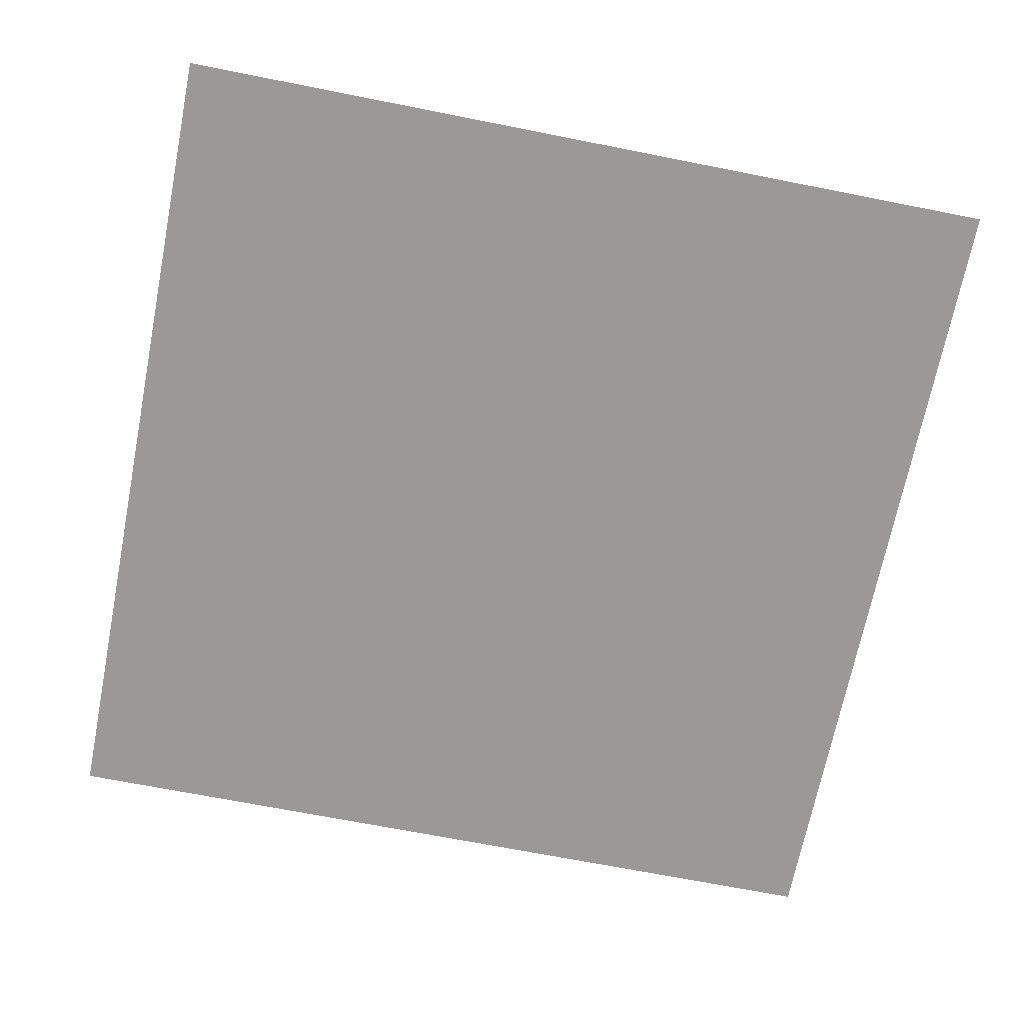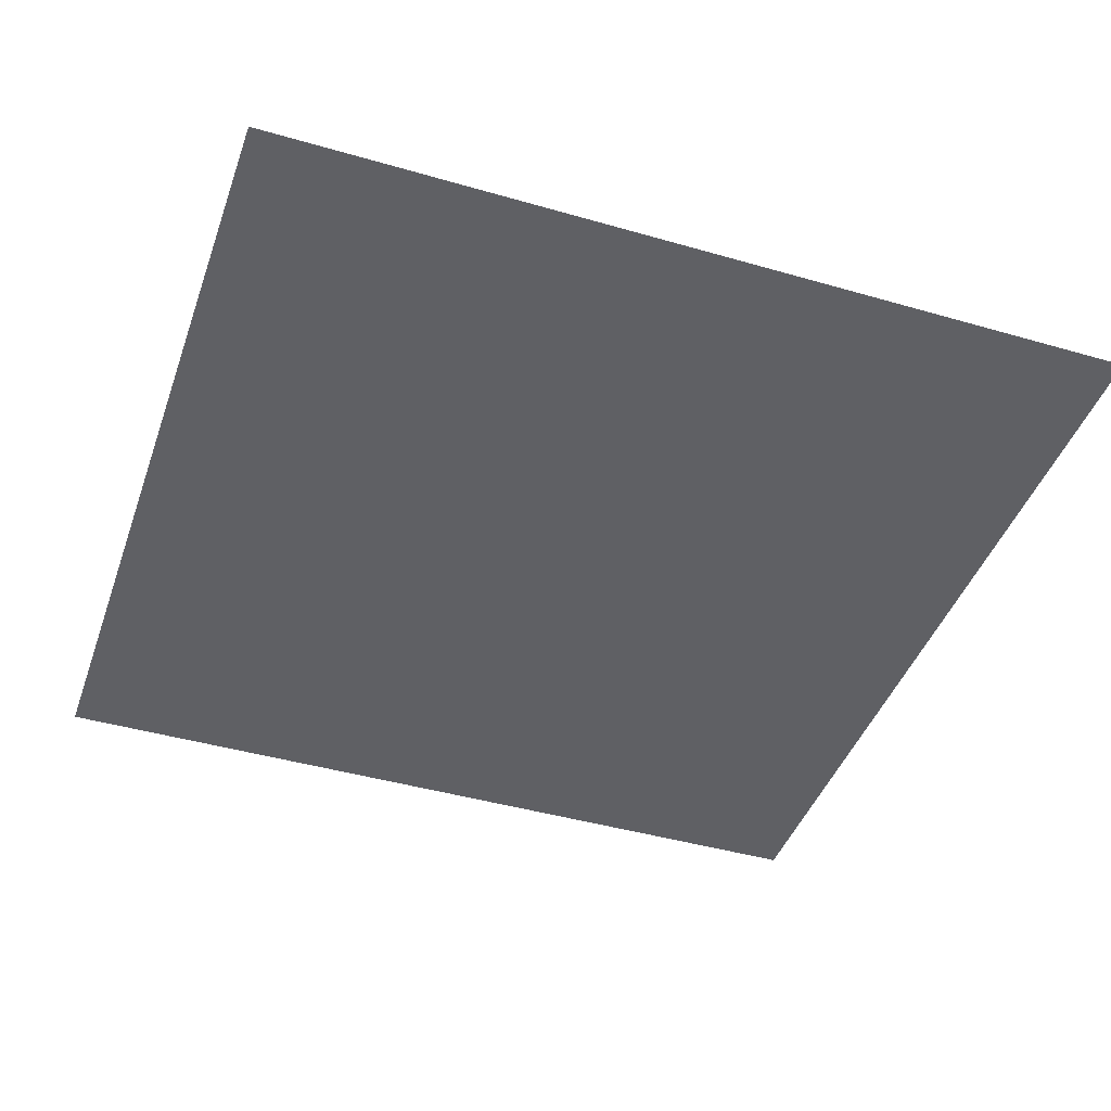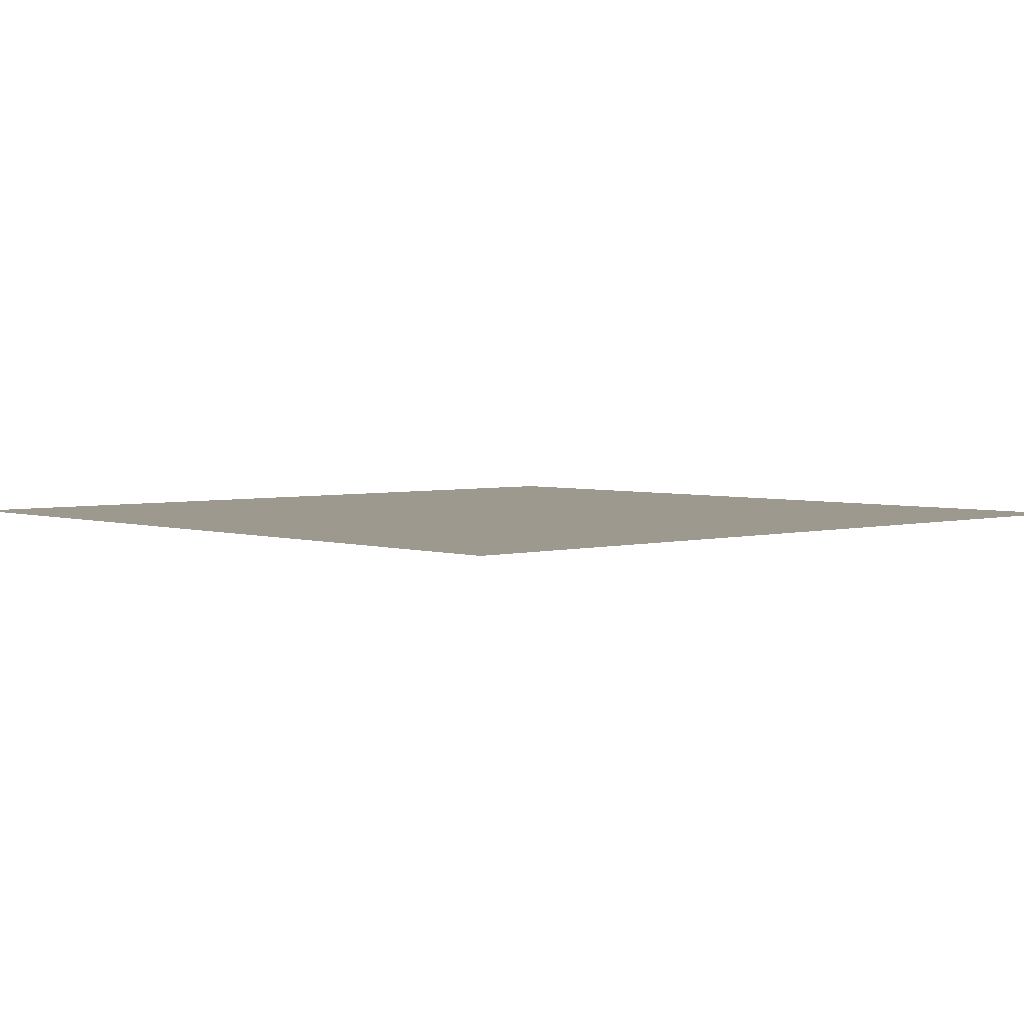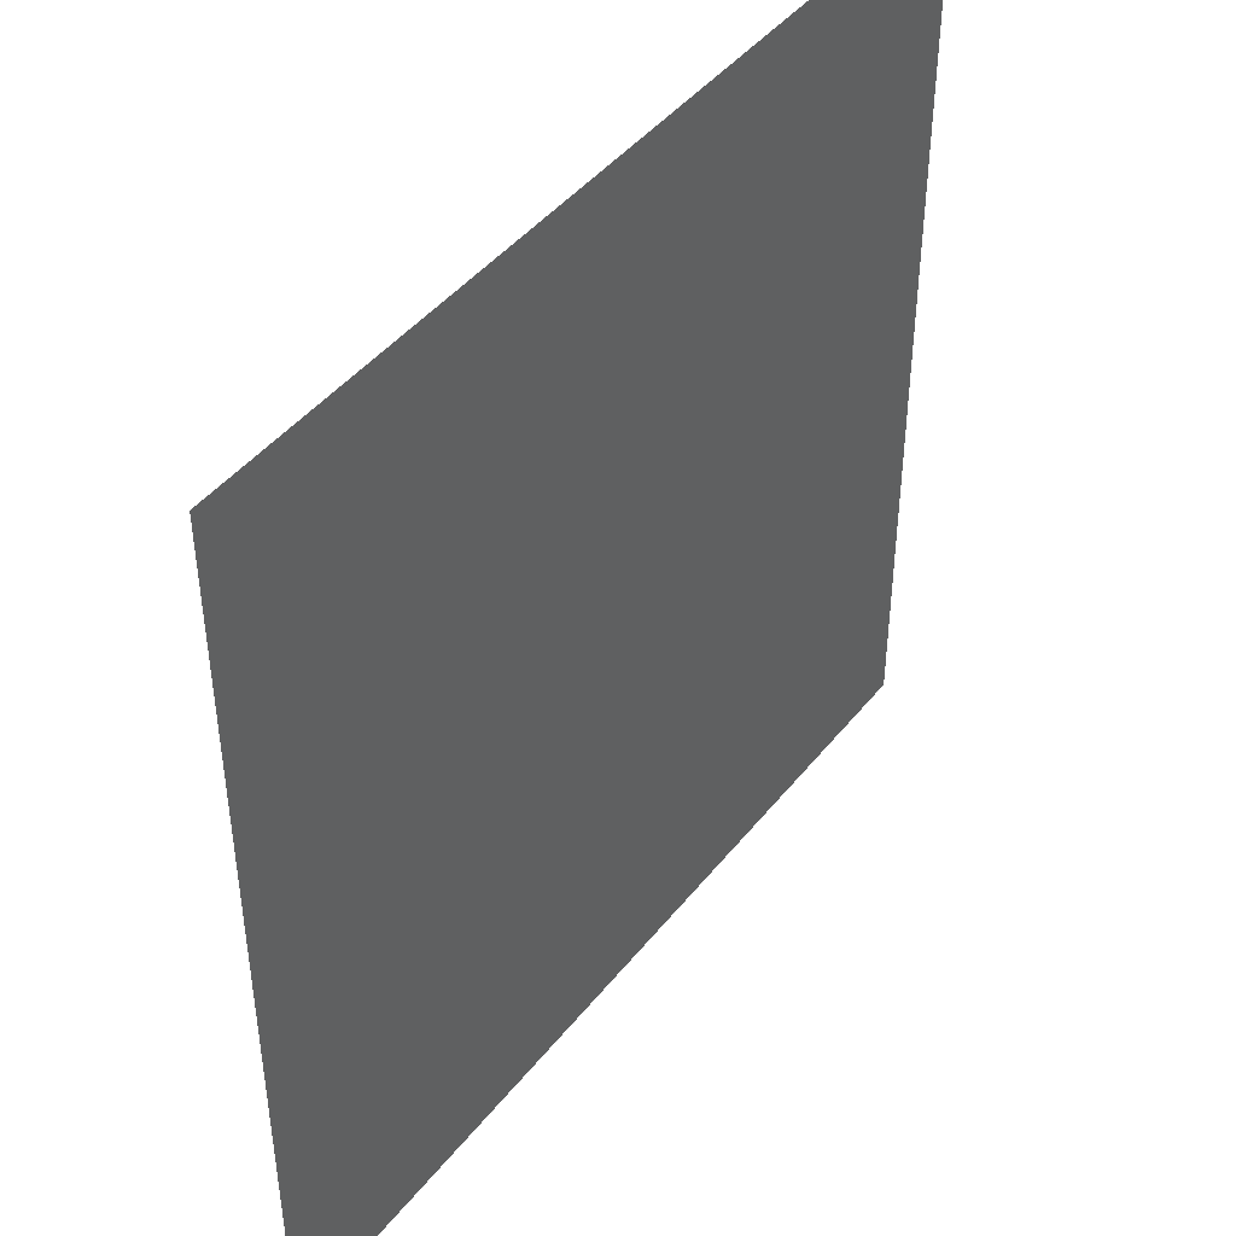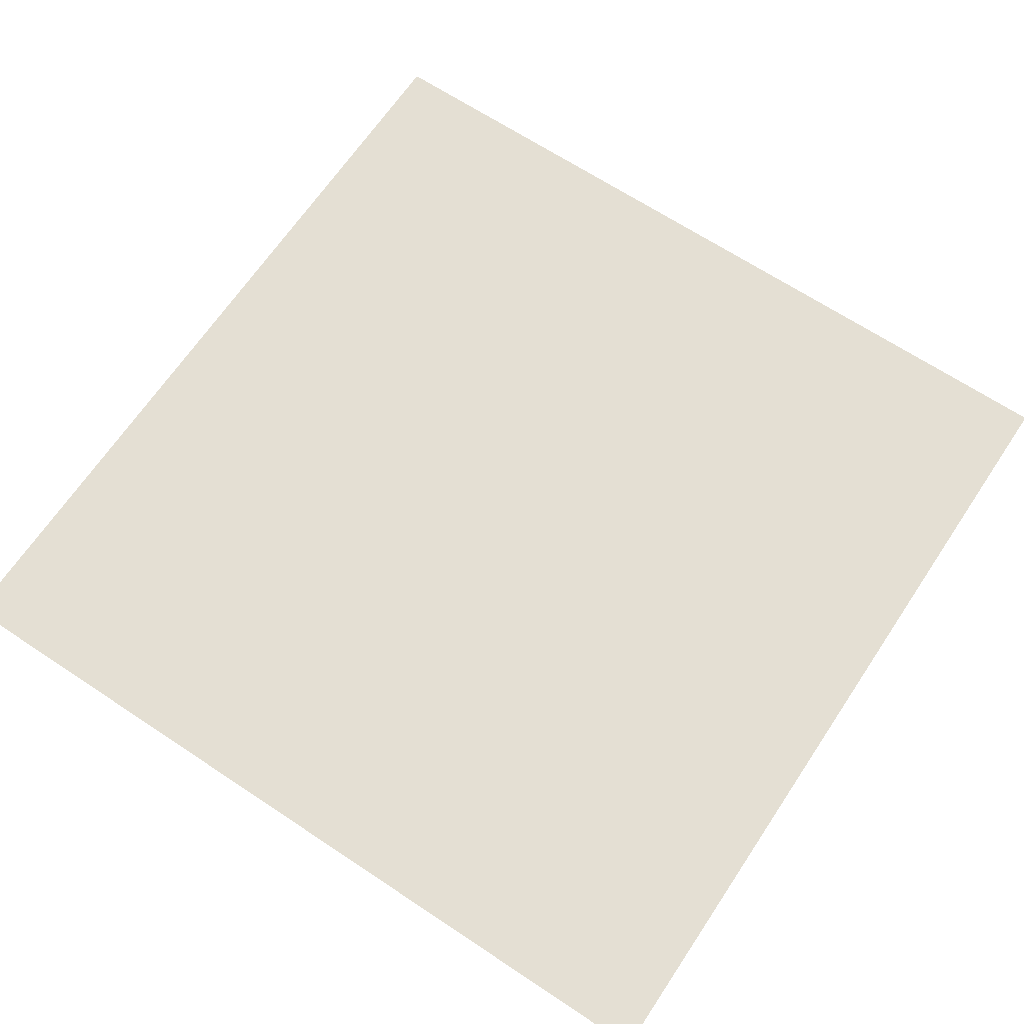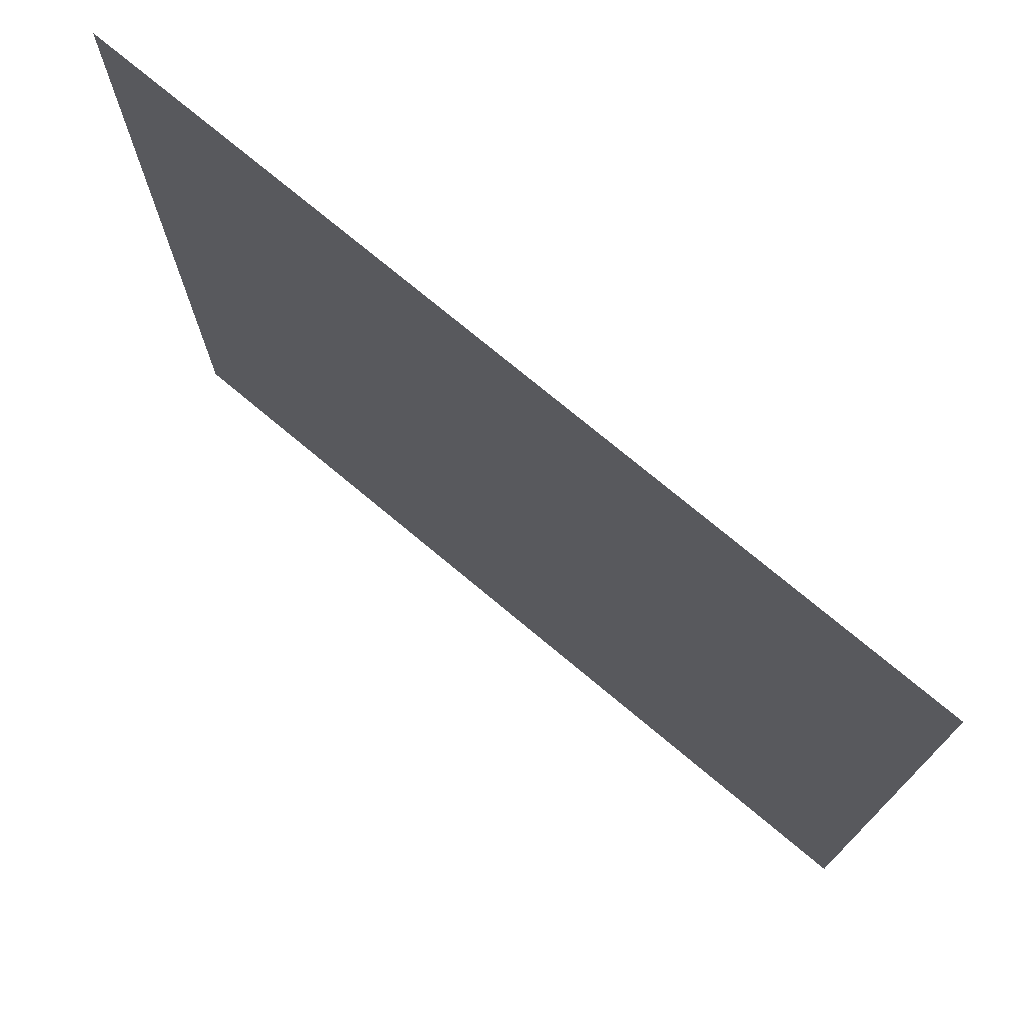
<metadata>
{"format":"obj","ext":"obj","renderer":"f3d","projection":"perspective","resolution":1024,"background":"white","views":[{"elev":-69.0,"azim":-11.2,"up":"+Z"},{"elev":-43.2,"azim":161.1,"up":"+Z"},{"elev":3.5,"azim":-132.5,"up":"+Z"},{"elev":44.4,"azim":125.7,"up":"+Y"},{"elev":66.4,"azim":-56.3,"up":"+Z"},{"elev":74.9,"azim":-140.2,"up":"+Y"}]}
</metadata>
<code>
v 0 0 0
v 1 0 0
v 0 1 0
v 1 1 0
v 0.5 0.5 0
v 0 0.5 0
v 0.5 1 0
v 1 0.5 0
v 0.5 0 0
v 0.25 0.75 0
v 0.75 0.75 0
v 0.25 0.25 0
v 0.75 0.25 0
v 0.75 0 0
v 0.25 0 0
v 1 0.75 0
v 1 0.25 0
v 0.25 1 0
v 0.75 1 0
v 0 0.25 0
v 0 0.75 0
v 0.3653 0.2203 0
v 0.6291 0.7708 0
v 0.7068 0.3634 0
v 0.3743 0.3719 0
v 0.875 0.375 0
v 0.625 0.125 0
v 0.625 0.375 0
v 0.875 0.125 0
v 0.375 0.125 0
v 0.125 0.125 0
v 0.75 0.6875 0
v 0.875 0.625 0
v 0.625 0.625 0
v 0.875 0.875 0
v 0.375 0.875 0
v 0.2621 0.5998 0
v 0.125 0.875 0
v 0.125 0.625 0
v 0.625 0.875 0
v 0.125 0.375 0
v 0.25 0.125 0
v 0.875 0.75 0
v 0.875 0.25 0
v 0.25 0.875 0
v 0.75 0.875 0
v 0.125 0.25 0
v 0.125 0.75 0
v 0.3046 0.7139 0
v 0.6909 0.5078 0
v 0.75 0.625 0
v 0.875 0.5 0
v 0.3747 0.6428 0
v 0.375 0.75 0
v 0 0.375 0
v 0.5 0.875 0
v 0.5 0.625 0
v 0.25 0.375 0
v 0.125 0.5 0
v 0.375 0.5 0
v 0.625 0.25 0
v 0.5 0.125 0
v 0.5 0.375 0
v 0 0.625 0
v 0 0.875 0
v 0 0.125 0
v 0.625 1 0
v 0.875 1 0
v 0.125 1 0
v 0.375 1 0
v 1 0.375 0
v 1 0.125 0
v 1 0.875 0
v 1 0.625 0
v 0.375 0 0
v 0.125 0 0
v 0.875 0 0
v 0.625 0 0
v 0.75 0.125 0
v 0.625 0.5 0
v 0.3089 0.54 0
v 0.0625 0.3125 0
v 0.1875 0.4375 0
v 0.1875 0.3125 0
v 0.0625 0.4375 0
v 0.6875 0.9375 0
v 0.6875 0.8125 0
v 0.5625 0.9375 0
v 0.0625 0.6875 0
v 0.1875 0.6875 0
v 0.0625 0.5625 0
v 0.1875 0.9375 0
v 0.1875 0.8125 0
v 0.0625 0.9375 0
v 0.4375 0.5625 0
v 0.8349 0.4235 0
v 0.4375 0.8125 0
v 0.3125 0.8125 0
v 0.4375 0.9375 0
v 0.9375 0.8125 0
v 0.8125 0.8125 0
v 0.9375 0.9375 0
v 0.7209 0.6088 0
v 0.5625 0.5625 0
v 0.4093 0.6961 0
v 0.8125 0.625 0
v 0.8125 0.6875 0
v 0.9375 0.5625 0
v 0.3111 0.2614 0
v 0.5982 0.2751 0
v 0.4375 0.4375 0
v 0.1875 0.0625 0
v 0.0625 0.0625 0
v 0.1875 0.1875 0
v 0.3125 0.0625 0
v 0.3125 0.1875 0
v 0.4375 0.0625 0
v 0.8125 0.0625 0
v 0.9375 0.0625 0
v 0.3191 0.4075 0
v 0.5625 0.4375 0
v 0.525 0.8042 0
v 0.5625 0.1875 0
v 0.6875 0.1875 0
v 0.5625 0.0625 0
v 0.9375 0.3125 0
v 0.8125 0.3125 0
v 0.9375 0.4375 0
v 0.3125 0.9375 0
v 0.1875 0.625 0
v 0.8125 0.1875 0
v 0.8007 0.3725 0
v 0.6875 0.0625 0
v 0.6875 0.4375 0
v 0.9375 0.1875 0
v 0.4375 0.1875 0
v 0.0625 0.1875 0
v 0.497 0.6893 0
v 0.9375 0.6875 0
v 0.6644 0.3764 0
v 0.0625 0.8125 0
v 0.8125 0.9375 0
v 0.1875 0.5625 0
v 0.7296 0.479 0
v 0.6975 0.428 0
v 0.5775 0.244 0
v 0.2532 0.4506 0
v 0.7842 0.5673 0
v 0.4608 0.7748 0
v 0.6616 0.6476 0
v 0.5802 0.8308 0
v 0.2969 0.3321 0
v 0.342 0.5921 0
v 0.7134 0.3008 0
v 0.1855 0.4888 0
v 0.5812 0.6723 0
v 0.2816 0.657 0
v 0.6888 0.7576 0
v 0.4269 0.3382 0
v 0.6096 0.6813 0
v 0.6464 0.311 0
v 0.364 0.2943 0
v 0.4797 0.3046 0
v 0.5579 0.7145 0
v 0.4183 0.2567 0
v 0.5 0.1875 0
v 0.8128 0.4816 0
v 0.5443 0.3285 0
v 0.875 0.5625 0
v 0.7668 0.4246 0
v 0.2457 0.5154 0
v 0.3174 0.4764 0
v 0.9375 0.625 0
v 1 0.9375 0
v 1 0.8125 0
v 1 0.6875 0
v 0.375 0.8125 0
f 1 113 66
f 31 137 113
f 41 58 83
f 76 112 113
f 110 161 140
f 112 114 31
f 136 30 117
f 59 83 155
f 137 66 113
f 112 31 113
f 115 112 15
f 12 114 116
f 56 97 122
f 76 113 1
f 42 114 112
f 15 112 76
f 115 15 75
f 137 31 47
f 116 115 30
f 115 75 30
f 22 30 136
f 114 47 31
f 159 165 163
f 165 22 136
f 109 116 22
f 109 12 116
f 42 116 114
f 116 30 22
f 42 112 115
f 42 115 116
f 152 12 109
f 84 58 41
f 109 22 162
f 152 109 162
f 25 152 162
f 120 152 25
f 165 162 22
f 140 28 110
f 122 151 56
f 84 12 152
f 166 165 136
f 168 121 63
f 28 140 134
f 63 159 163
f 159 25 162
f 159 162 165
f 60 120 111
f 111 25 159
f 77 2 119
f 120 25 111
f 84 152 58
f 58 152 120
f 60 95 153
f 122 149 164
f 98 36 129
f 176 16 139
f 143 171 37
f 81 37 171
f 157 37 153
f 149 122 97
f 85 55 41
f 155 83 147
f 85 41 83
f 82 137 47
f 129 18 45
f 92 45 18
f 46 87 101
f 11 101 87
f 55 82 41
f 20 137 82
f 20 66 137
f 55 20 82
f 131 79 29
f 21 141 65
f 38 92 94
f 59 39 91
f 171 155 147
f 49 98 10
f 36 99 129
f 21 89 141
f 70 18 129
f 99 70 129
f 53 157 153
f 97 99 36
f 54 149 97
f 81 147 172
f 60 153 81
f 164 149 138
f 74 176 139
f 157 130 37
f 45 10 98
f 90 48 39
f 92 18 69
f 177 54 97
f 45 98 129
f 48 141 89
f 118 29 79
f 36 177 97
f 94 69 3
f 48 38 141
f 65 94 3
f 44 127 131
f 89 39 48
f 69 94 92
f 13 131 127
f 6 91 64
f 38 94 141
f 93 38 48
f 65 141 94
f 93 10 45
f 143 39 59
f 130 90 39
f 143 130 39
f 77 119 118
f 49 54 98
f 157 10 90
f 64 89 21
f 47 84 82
f 6 85 91
f 59 91 85
f 41 82 84
f 6 55 85
f 59 85 83
f 143 59 155
f 169 106 148
f 167 52 169
f 119 29 118
f 104 95 5
f 138 149 105
f 53 49 157
f 37 130 143
f 37 81 153
f 157 49 10
f 157 90 130
f 57 53 95
f 105 49 53
f 105 149 54
f 105 54 49
f 57 105 53
f 156 138 57
f 95 53 153
f 5 95 111
f 135 72 17
f 60 111 95
f 34 156 104
f 146 123 61
f 156 164 138
f 57 138 105
f 57 95 104
f 158 150 32
f 40 86 67
f 9 117 75
f 50 103 34
f 32 150 51
f 51 148 106
f 88 151 40
f 103 150 34
f 102 35 73
f 156 57 104
f 156 160 164
f 34 160 156
f 80 34 104
f 51 150 103
f 150 160 34
f 50 34 80
f 32 51 107
f 80 104 5
f 134 144 50
f 26 71 128
f 148 103 50
f 144 148 50
f 106 107 51
f 170 144 145
f 132 170 24
f 39 89 91
f 100 73 35
f 172 147 120
f 8 108 52
f 38 93 92
f 107 33 139
f 48 90 93
f 51 103 148
f 145 24 170
f 11 32 107
f 158 32 11
f 88 40 67
f 87 46 40
f 45 92 93
f 43 107 139
f 101 11 43
f 100 101 43
f 147 58 120
f 35 101 100
f 10 93 90
f 107 43 11
f 142 46 35
f 102 142 35
f 68 142 102
f 84 47 12
f 170 132 96
f 40 46 86
f 86 46 142
f 19 86 142
f 151 164 23
f 23 160 158
f 23 87 40
f 23 158 87
f 158 160 150
f 158 11 87
f 151 23 40
f 23 164 160
f 88 56 151
f 172 60 81
f 56 99 97
f 151 122 164
f 7 88 67
f 114 12 47
f 7 70 99
f 19 67 86
f 68 19 142
f 101 35 46
f 4 68 102
f 173 74 139
f 174 4 102
f 175 73 100
f 8 74 108
f 79 13 124
f 126 71 26
f 146 168 163
f 96 128 52
f 167 96 52
f 134 50 80
f 24 140 161
f 128 71 8
f 128 8 52
f 44 126 26
f 126 17 71
f 127 44 26
f 44 17 126
f 100 43 16
f 135 17 44
f 132 127 26
f 154 132 24
f 61 161 110
f 133 124 27
f 96 132 26
f 145 144 134
f 96 26 128
f 107 106 33
f 167 148 144
f 144 170 167
f 28 134 80
f 140 145 134
f 24 145 140
f 64 91 89
f 121 28 80
f 154 24 161
f 121 80 5
f 168 28 121
f 121 5 111
f 63 121 111
f 63 111 159
f 168 63 163
f 166 123 146
f 110 28 168
f 62 166 136
f 27 124 61
f 124 154 61
f 118 133 14
f 154 127 132
f 96 167 170
f 154 161 61
f 154 13 127
f 124 13 154
f 133 27 78
f 123 27 61
f 125 78 27
f 146 61 110
f 166 146 163
f 146 110 168
f 166 163 165
f 62 136 117
f 62 123 166
f 125 27 62
f 62 27 123
f 125 62 117
f 9 125 117
f 9 78 125
f 14 133 78
f 77 118 14
f 119 2 72
f 29 44 131
f 117 30 75
f 79 124 133
f 79 133 118
f 139 16 43
f 131 13 79
f 119 72 29
f 135 44 29
f 135 29 72
f 33 169 108
f 169 52 108
f 106 169 33
f 167 169 148
f 155 171 143
f 81 171 147
f 60 172 120
f 147 83 58
f 74 173 108
f 173 33 108
f 33 173 139
f 73 174 102
f 16 175 100
f 54 177 98
f 177 36 98
f 99 56 7
f 88 7 56

</code>
